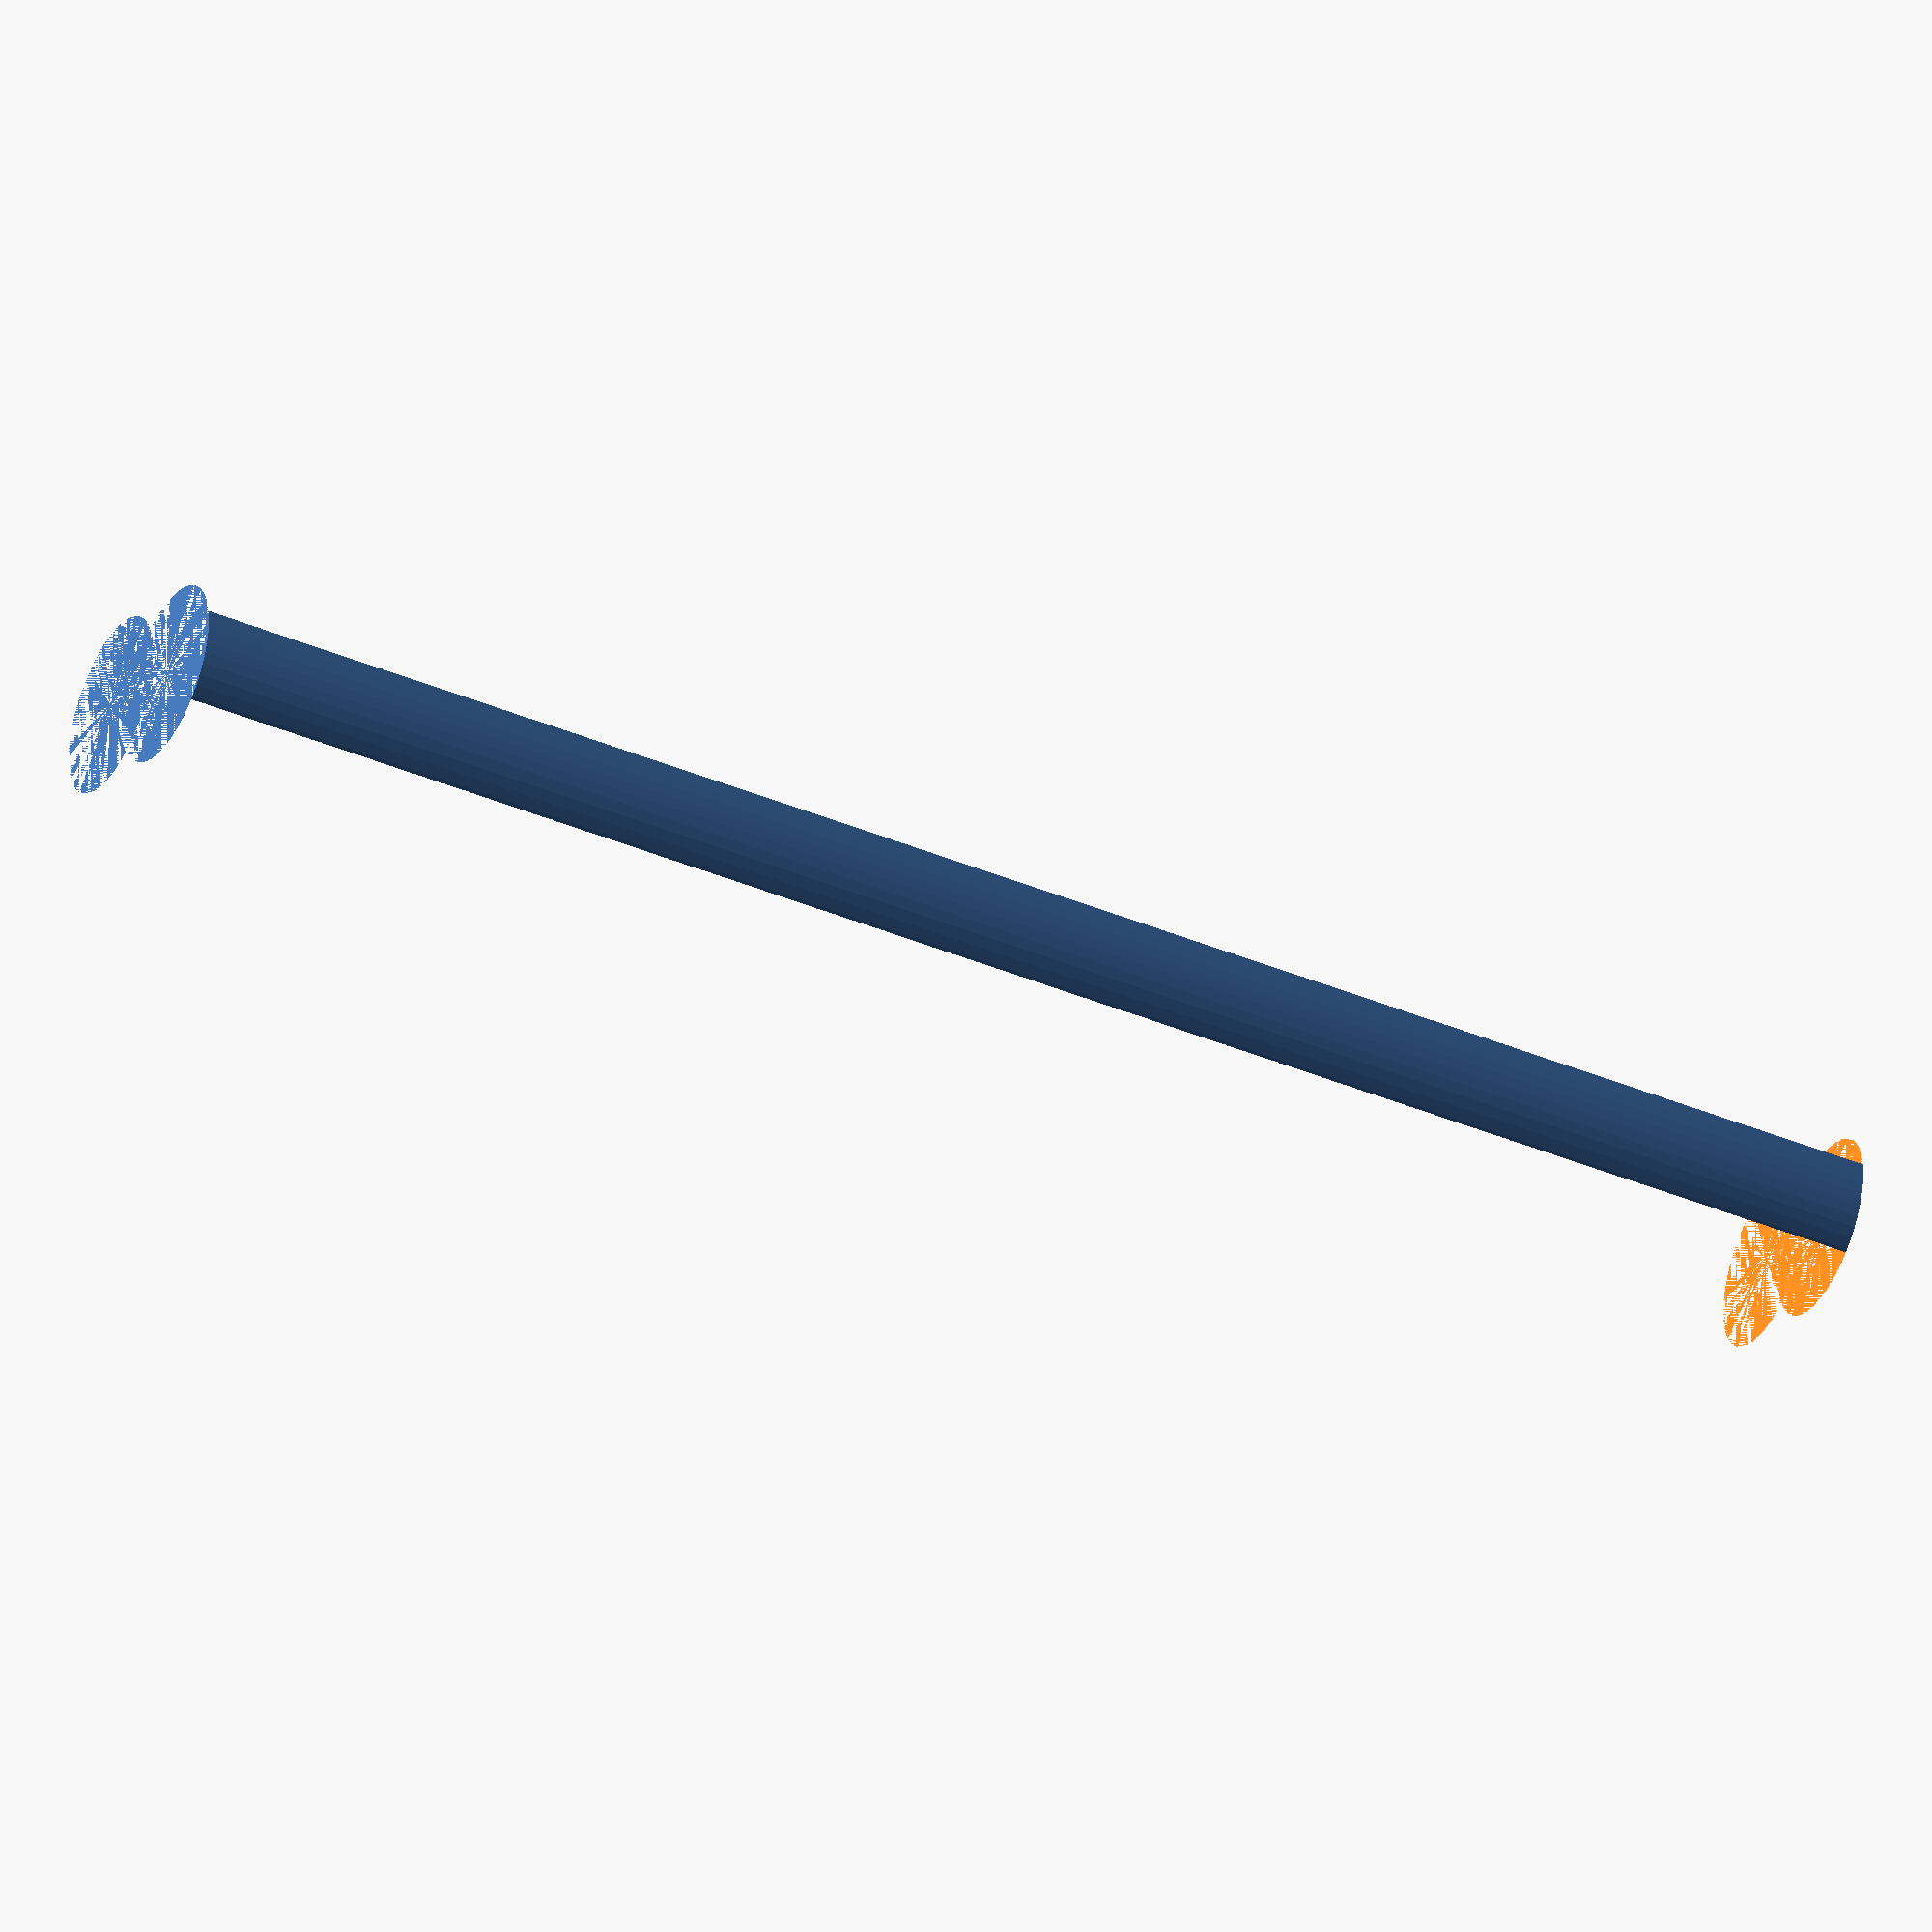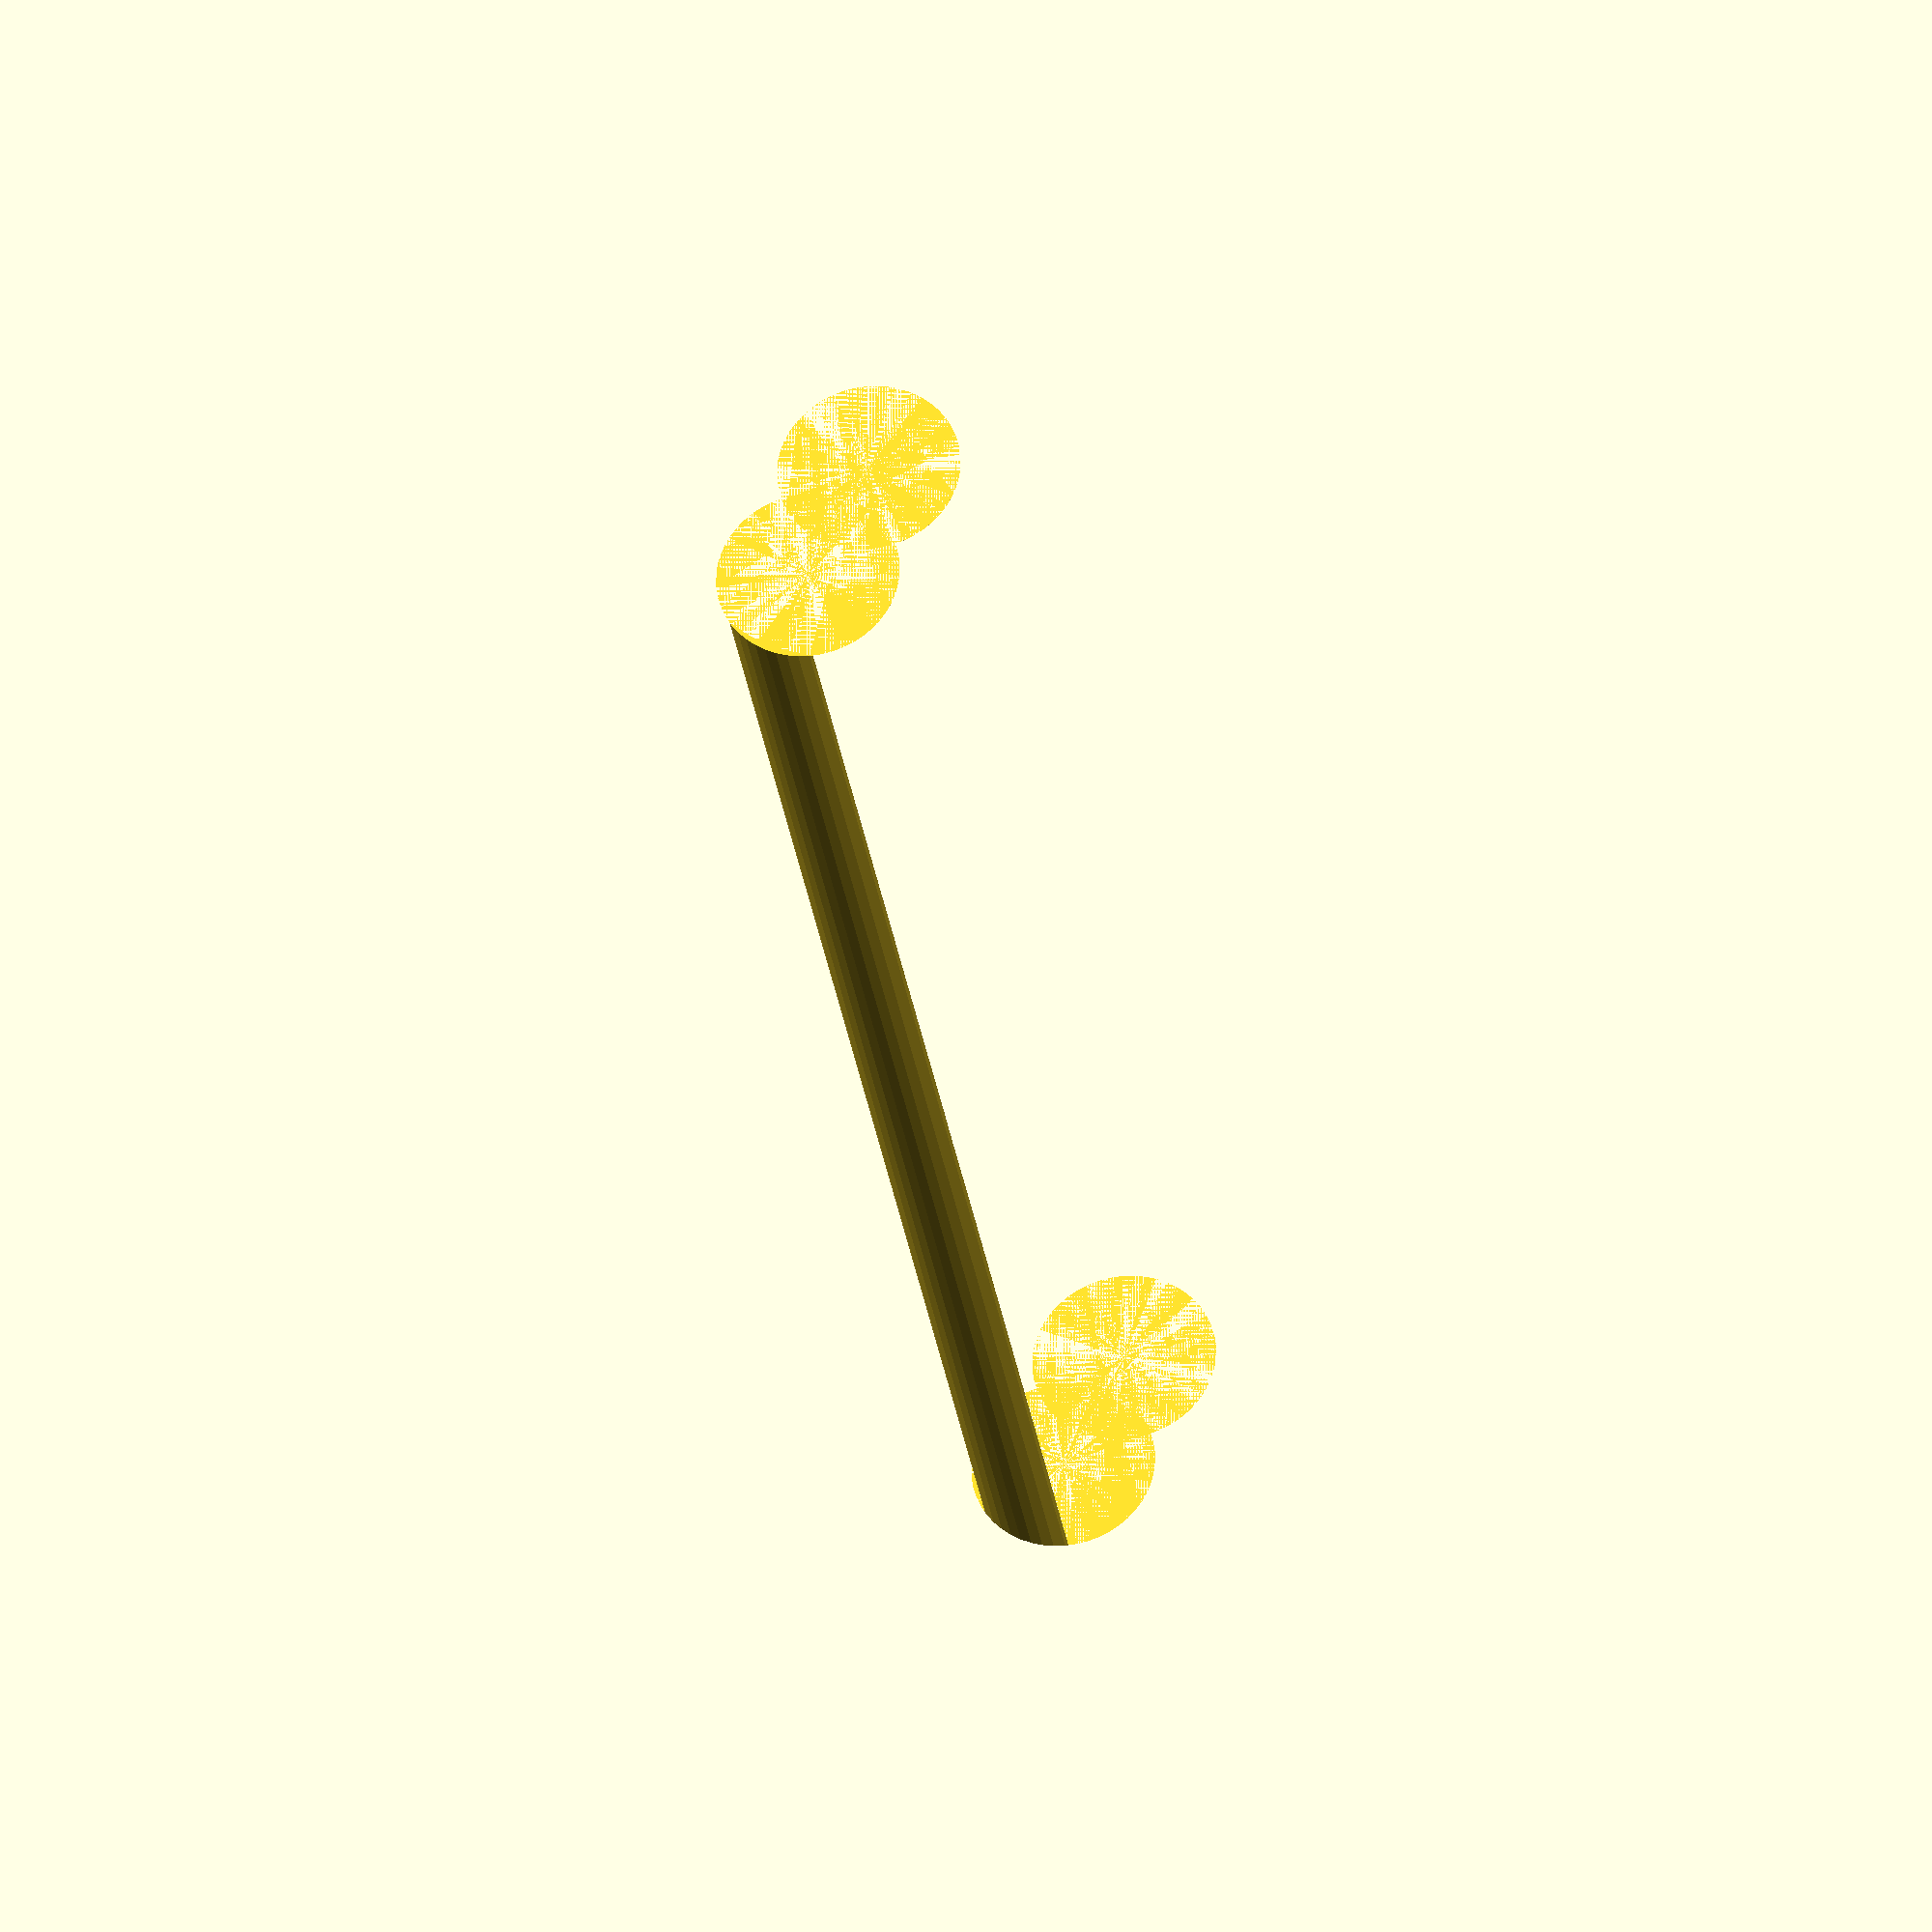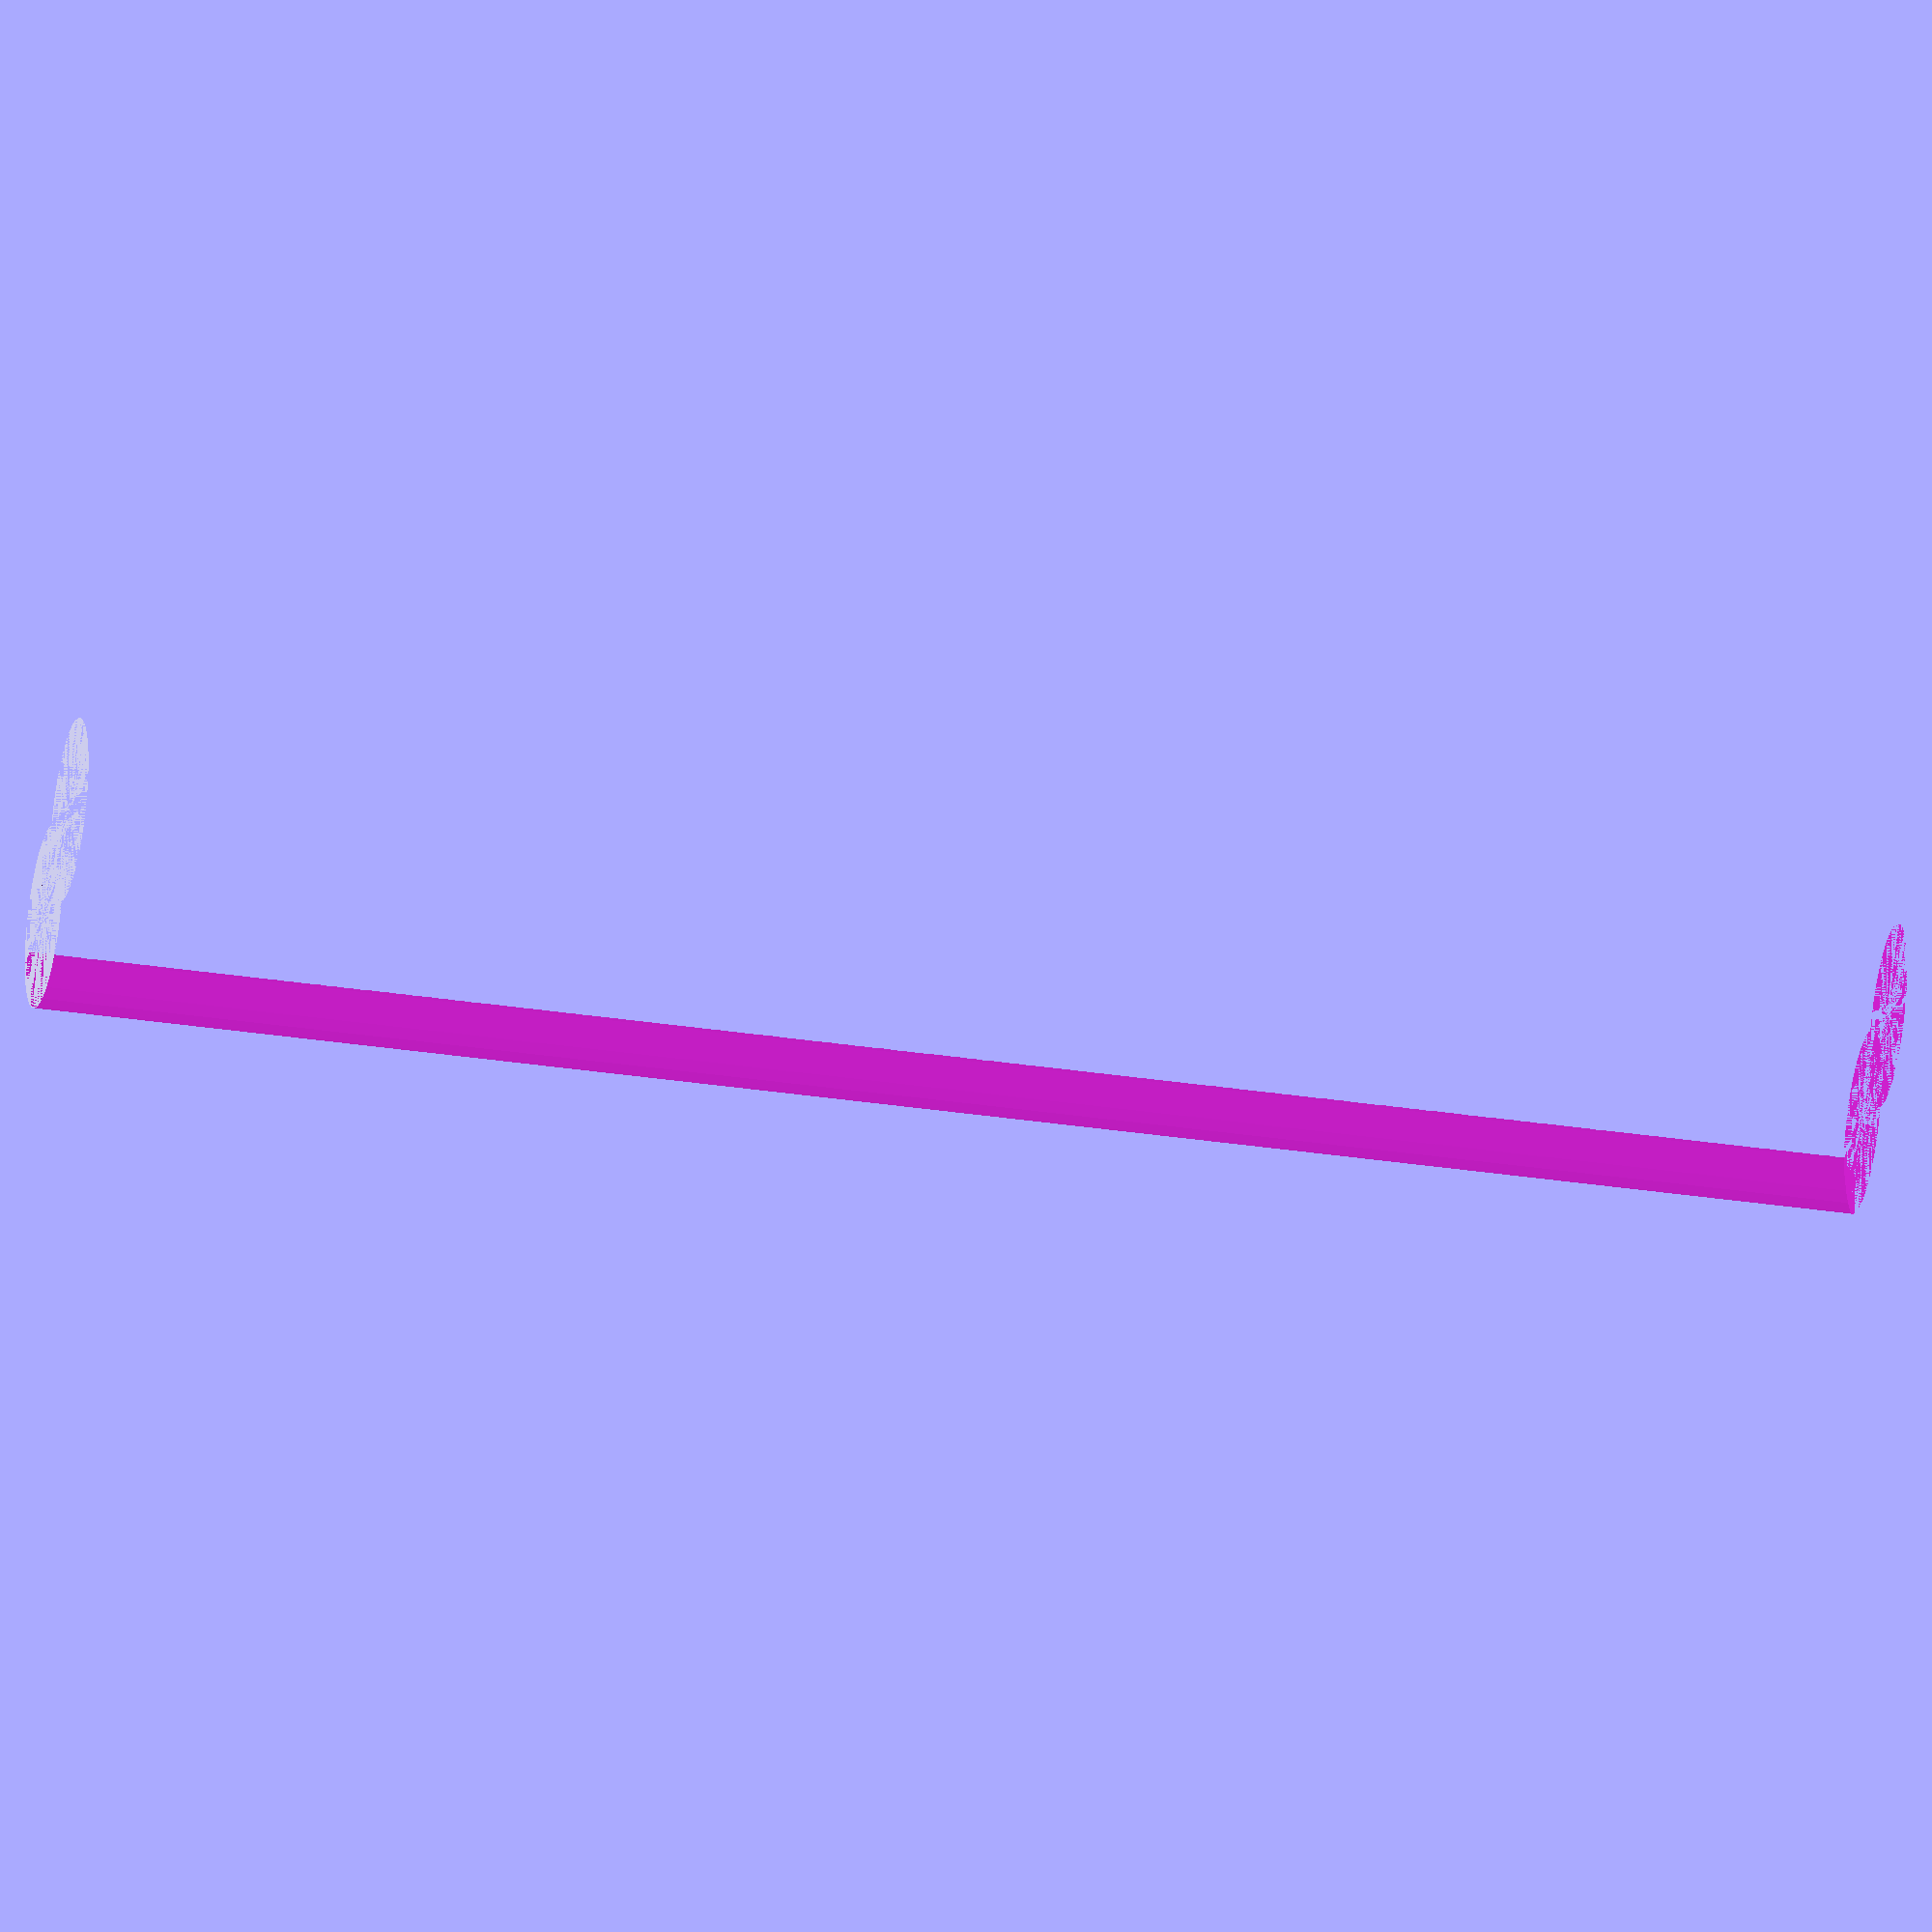
<openscad>
$fn = 50;


difference() {
	union() {
		cylinder(h = 140, r = 7.0000000000);
		translate(v = [-10.0000000000, 0, 0]) {
			cylinder(h = 140, r = 7.0000000000);
		}
	}
	union() {
		cylinder(h = 140, r = 3.2500000000);
		cylinder(h = 140, r = 1.8000000000);
		cylinder(h = 140, r = 1.8000000000);
		cylinder(h = 140, r = 1.8000000000);
		translate(v = [-14.5000000000, 0, 0]) {
			hull() {
				translate(v = [-3.7500000000, 0.0000000000, 0]) {
					cylinder(h = 140, r = 10.5000000000);
				}
				translate(v = [3.7500000000, 0.0000000000, 0]) {
					cylinder(h = 140, r = 10.5000000000);
				}
				translate(v = [-3.7500000000, -0.0000000000, 0]) {
					cylinder(h = 140, r = 10.5000000000);
				}
				translate(v = [3.7500000000, -0.0000000000, 0]) {
					cylinder(h = 140, r = 10.5000000000);
				}
			}
		}
		translate(v = [-7.0000000000, 0, 0.0000000000]) {
			cylinder(h = 140, r = 13.5000000000);
		}
	}
}
</openscad>
<views>
elev=220.8 azim=336.7 roll=297.1 proj=o view=solid
elev=28.9 azim=117.6 roll=7.9 proj=o view=solid
elev=32.5 azim=21.5 roll=258.1 proj=o view=solid
</views>
